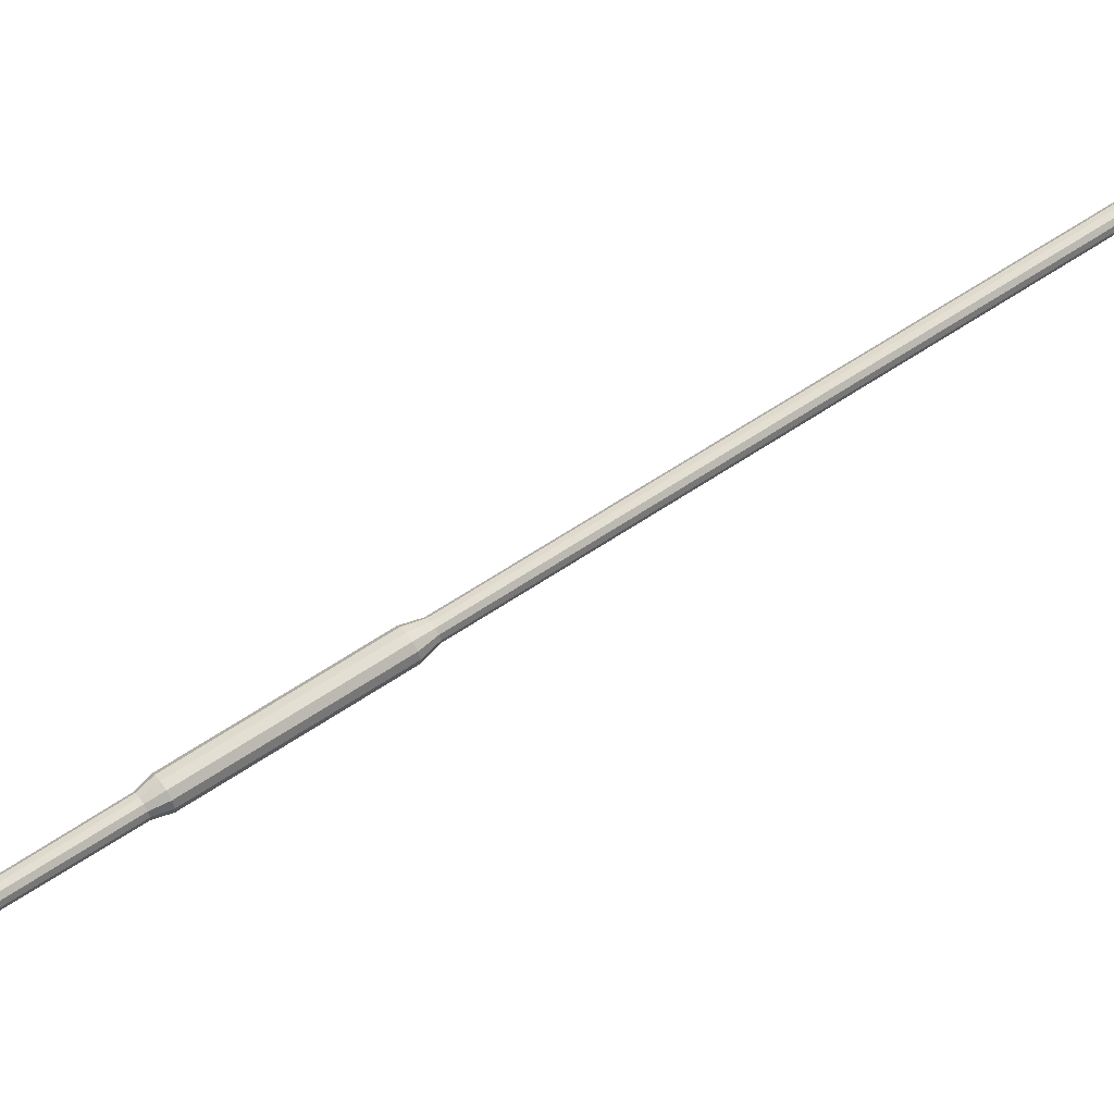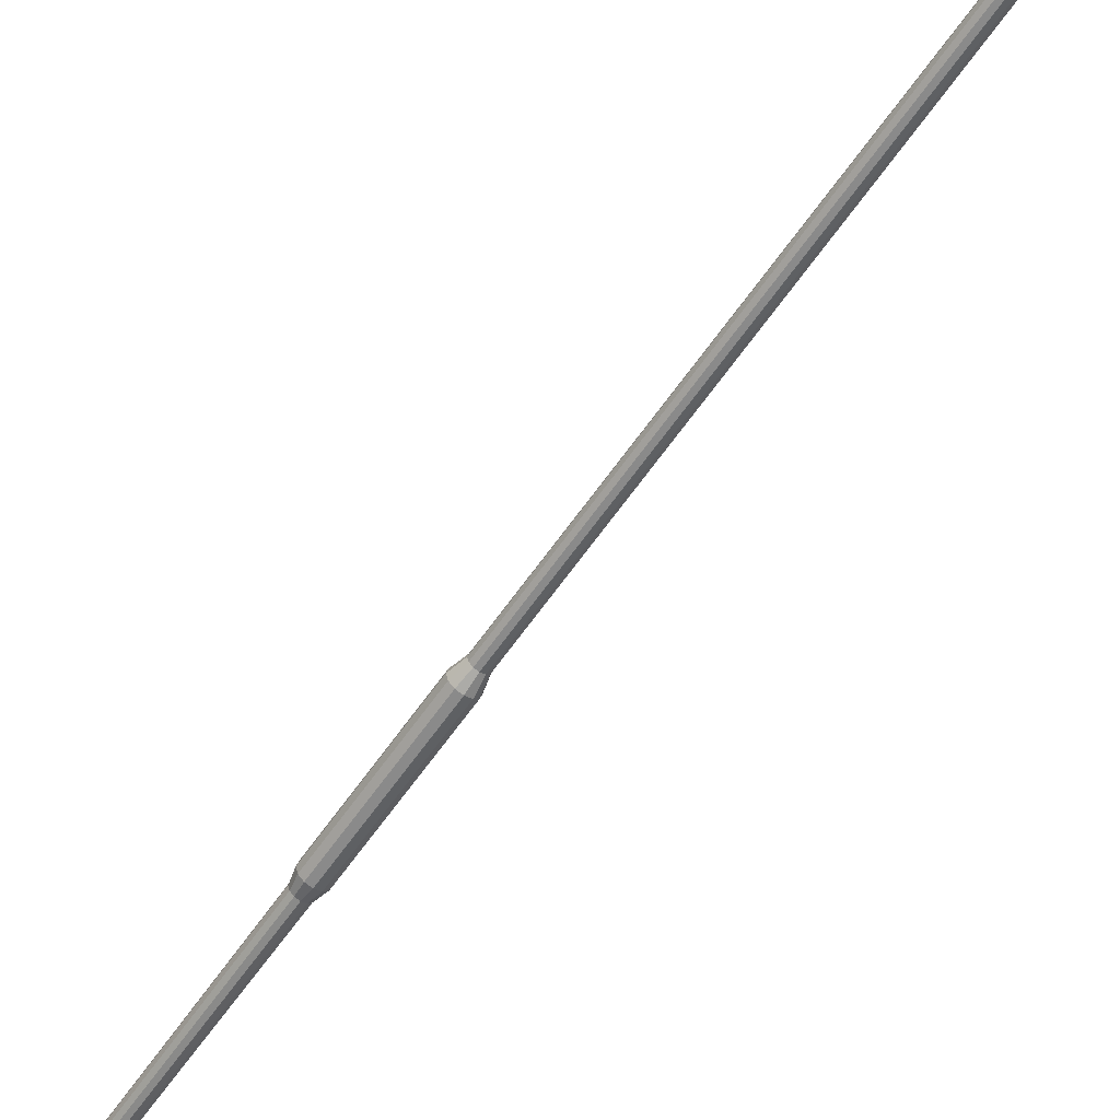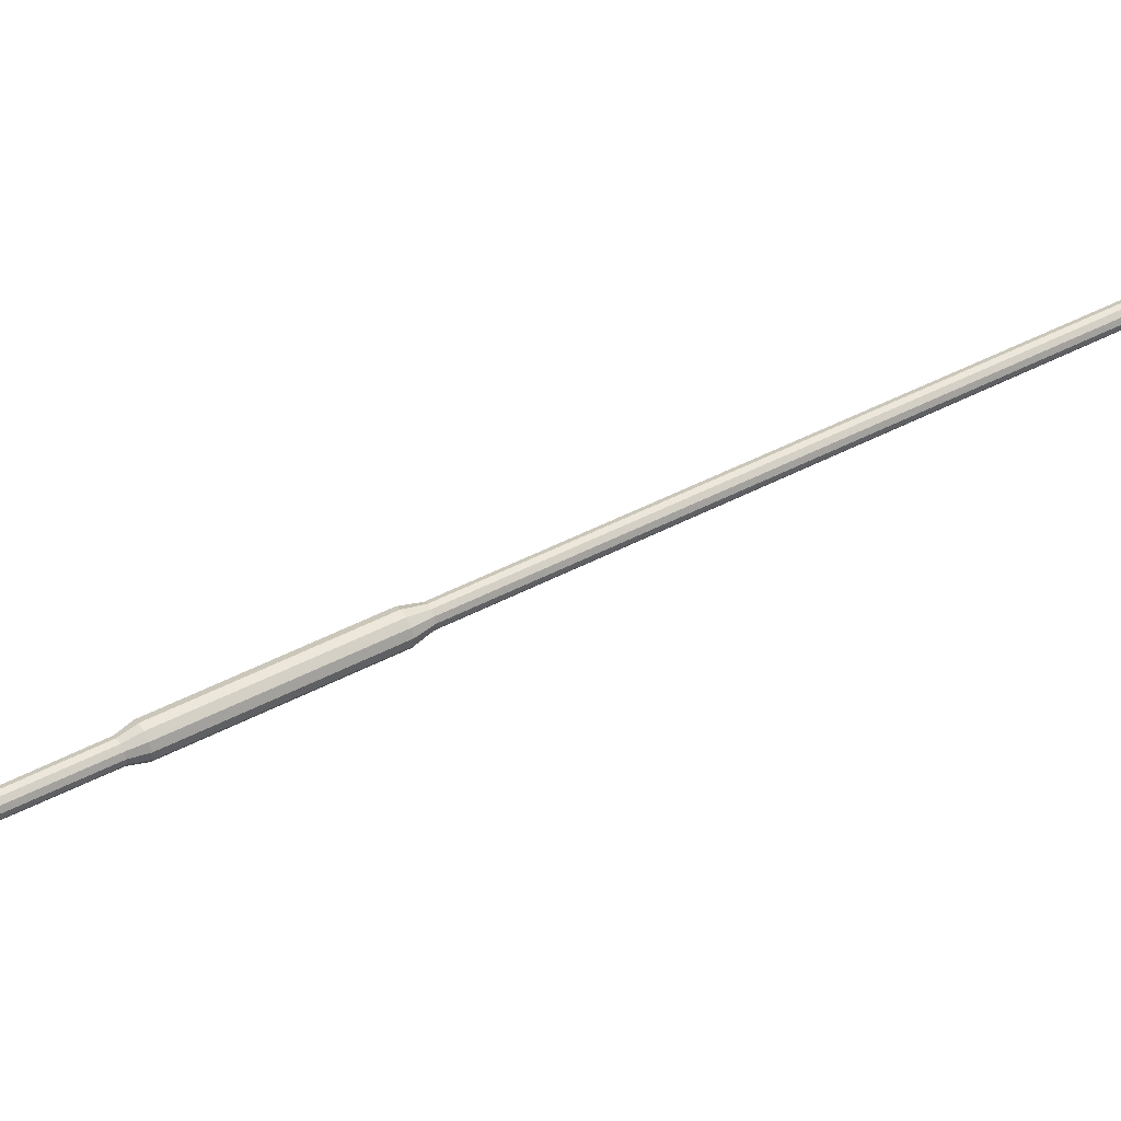
<metadata>
{"format":"obj","ext":"obj","renderer":"f3d","projection":"perspective","resolution":1024,"background":"white","views":[{"elev":31.1,"azim":-109.3,"up":"+Z"},{"elev":-37.3,"azim":-24.1,"up":"+Z"},{"elev":13.3,"azim":-104.1,"up":"+Z"}]}
</metadata>
<code>
o Cylinder.031
v -7.799 5.203 5.698
v -6.98 0.9847 7.003
v -7.797 5.199 5.683
v -6.978 0.9811 6.991
v -7.803 5.193 5.67
v -6.983 0.9767 6.98
v -7.816 5.188 5.662
v -6.994 0.9726 6.973
v -7.831 5.185 5.661
v -7.006 0.9699 6.972
v -7.845 5.184 5.667
v -7.018 0.9694 6.978
v -7.854 5.187 5.68
v -7.025 0.9711 6.988
v -7.855 5.191 5.695
v -7.027 0.9747 7.001
v -7.849 5.196 5.708
v -7.022 0.9791 7.012
v -7.837 5.201 5.716
v -7.012 0.9832 7.018
v -7.822 5.204 5.717
v -6.999 0.9859 7.019
v -7.808 5.205 5.71
v -6.987 0.9864 7.014
v -7.546 3.899 6.101
v -7.544 3.895 6.087
v -7.55 3.89 6.075
v -7.562 3.885 6.067
v -7.576 3.882 6.066
v -7.589 3.882 6.073
v -7.597 3.884 6.084
v -7.599 3.888 6.098
v -7.593 3.893 6.111
v -7.582 3.897 6.118
v -7.568 3.9 6.119
v -7.555 3.901 6.113
v -7.438 3.339 6.274
v -7.437 3.335 6.261
v -7.442 3.331 6.249
v -7.453 3.326 6.242
v -7.466 3.324 6.241
v -7.479 3.323 6.247
v -7.487 3.325 6.258
v -7.488 3.329 6.271
v -7.483 3.333 6.283
v -7.472 3.338 6.29
v -7.459 3.34 6.291
v -7.446 3.341 6.285
v -7.526 3.855 6.098
v -7.534 3.849 6.081
v -7.55 3.842 6.07
v -7.569 3.838 6.069
v -7.587 3.837 6.078
v -7.599 3.84 6.094
v -7.602 3.845 6.113
v -7.594 3.852 6.13
v -7.578 3.859 6.141
v -7.558 3.863 6.142
v -7.54 3.864 6.133
v -7.528 3.861 6.117
v -7.436 3.389 6.263
v -7.434 3.384 6.244
v -7.442 3.377 6.227
v -7.458 3.371 6.216
v -7.477 3.366 6.215
v -7.495 3.365 6.224
v -7.507 3.368 6.24
v -7.509 3.374 6.259
v -7.502 3.381 6.276
v -7.486 3.387 6.287
v -7.466 3.391 6.288
v -7.448 3.392 6.279
v -7.729 4.824 5.8
v -7.734 4.819 5.789
v -7.744 4.815 5.782
v -7.757 4.813 5.781
v -7.769 4.812 5.787
v -7.776 4.814 5.797
v -7.778 4.817 5.81
v -7.773 4.822 5.821
v -7.762 4.826 5.827
v -7.75 4.829 5.828
v -7.738 4.829 5.823
v -7.73 4.827 5.812
v -7.739 4.898 5.776
v -7.745 4.893 5.763
v -7.757 4.888 5.755
v -7.772 4.885 5.754
v -7.786 4.884 5.761
v -7.795 4.886 5.773
v -7.797 4.89 5.788
v -7.791 4.896 5.801
v -7.779 4.901 5.809
v -7.763 4.904 5.81
v -7.749 4.905 5.803
v -7.74 4.902 5.791
f 37 2 4 38
f 38 4 6 39
f 39 6 8 40
f 40 8 10 41
f 41 10 12 42
f 42 12 14 43
f 43 14 16 44
f 44 16 18 45
f 45 18 20 46
f 46 20 22 47
f 4 2 24 22 20 18 16 14 12 10 8 6
f 47 22 24 48
f 48 24 2 37
f 1 3 5 7 9 11 13 15 17 19 21 23
f 83 36 25 84
f 82 35 36 83
f 81 34 35 82
f 80 33 34 81
f 79 32 33 80
f 78 31 32 79
f 77 30 31 78
f 76 29 30 77
f 75 28 29 76
f 74 27 28 75
f 73 26 27 74
f 84 25 26 73
f 72 48 37 61
f 71 47 48 72
f 70 46 47 71
f 69 45 46 70
f 68 44 45 69
f 67 43 44 68
f 66 42 43 67
f 65 41 42 66
f 64 40 41 65
f 63 39 40 64
f 62 38 39 63
f 61 37 38 62
f 25 60 49 26
f 26 49 50 27
f 27 50 51 28
f 28 51 52 29
f 29 52 53 30
f 30 53 54 31
f 31 54 55 32
f 32 55 56 33
f 33 56 57 34
f 34 57 58 35
f 35 58 59 36
f 36 59 60 25
f 60 61 62 49
f 49 62 63 50
f 50 63 64 51
f 51 64 65 52
f 52 65 66 53
f 53 66 67 54
f 54 67 68 55
f 55 68 69 56
f 56 69 70 57
f 57 70 71 58
f 58 71 72 59
f 59 72 61 60
f 96 84 73 85
f 85 73 74 86
f 86 74 75 87
f 87 75 76 88
f 88 76 77 89
f 89 77 78 90
f 90 78 79 91
f 91 79 80 92
f 92 80 81 93
f 93 81 82 94
f 94 82 83 95
f 95 83 84 96
f 23 95 96 1
f 21 94 95 23
f 19 93 94 21
f 17 92 93 19
f 15 91 92 17
f 13 90 91 15
f 11 89 90 13
f 9 88 89 11
f 7 87 88 9
f 5 86 87 7
f 3 85 86 5
f 1 96 85 3

</code>
